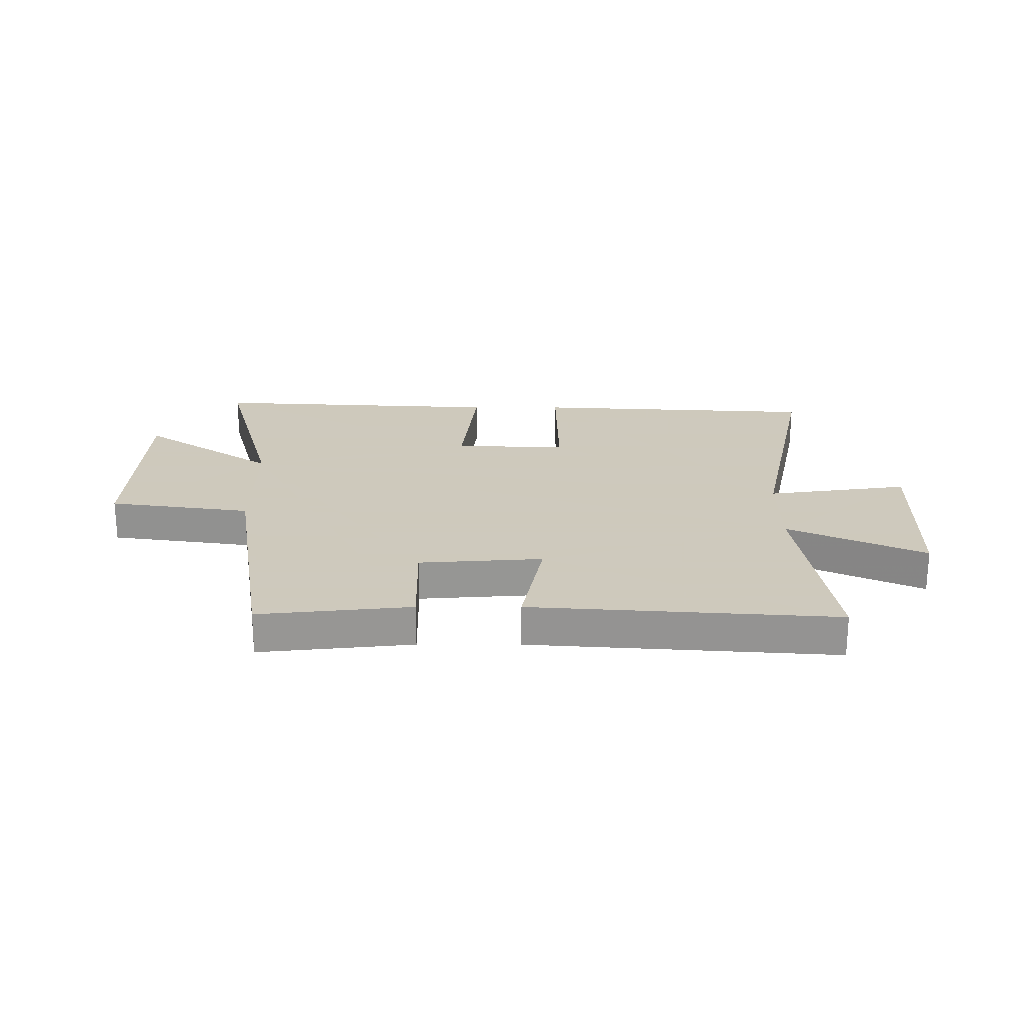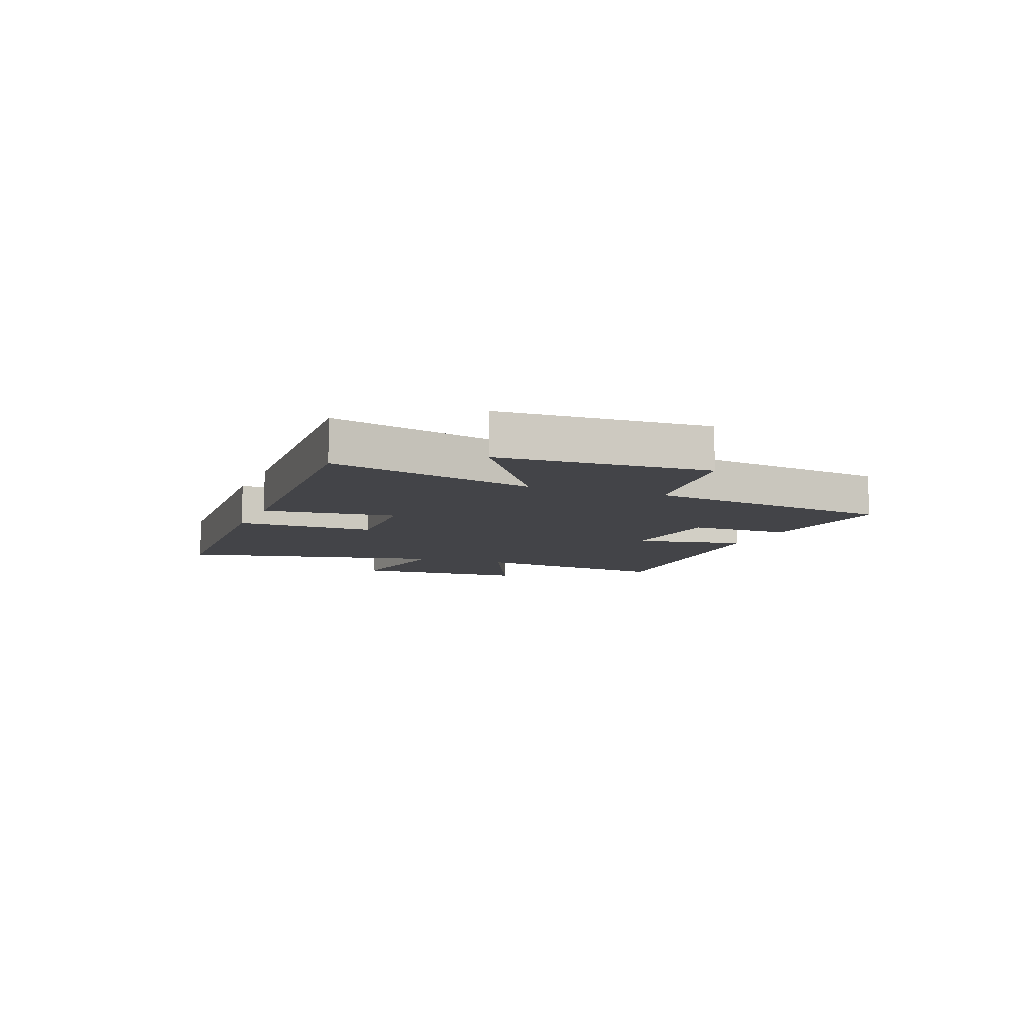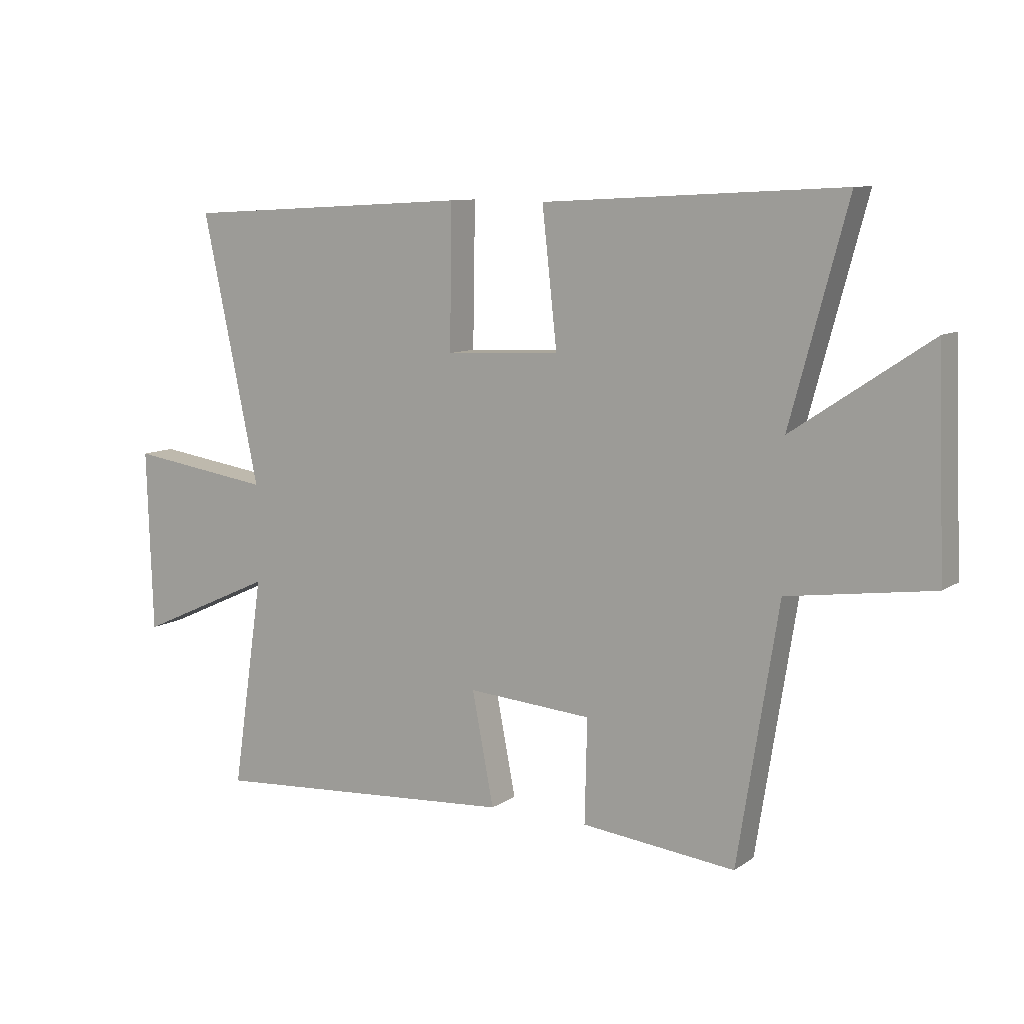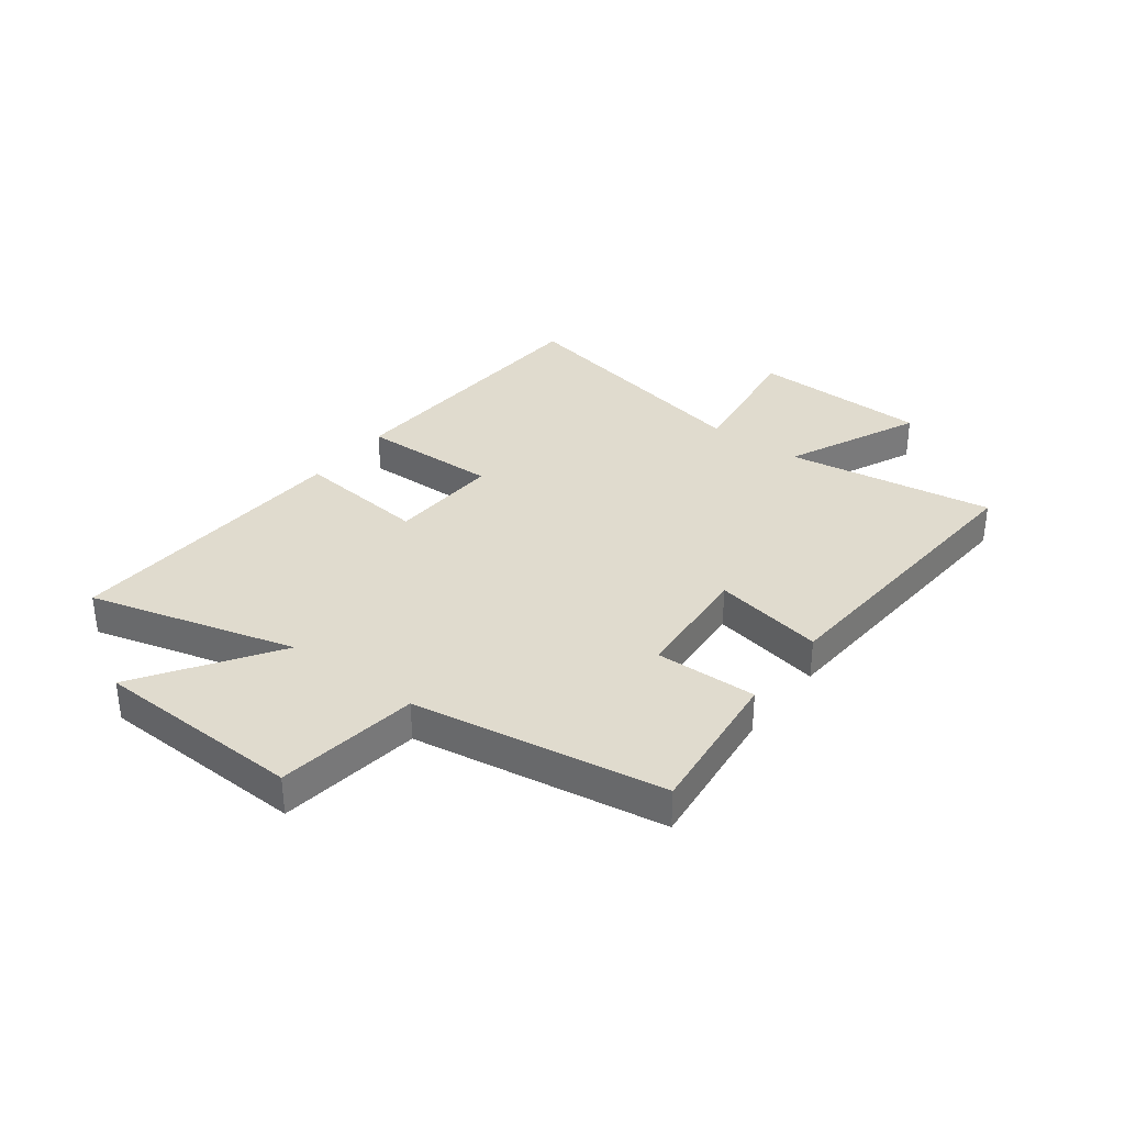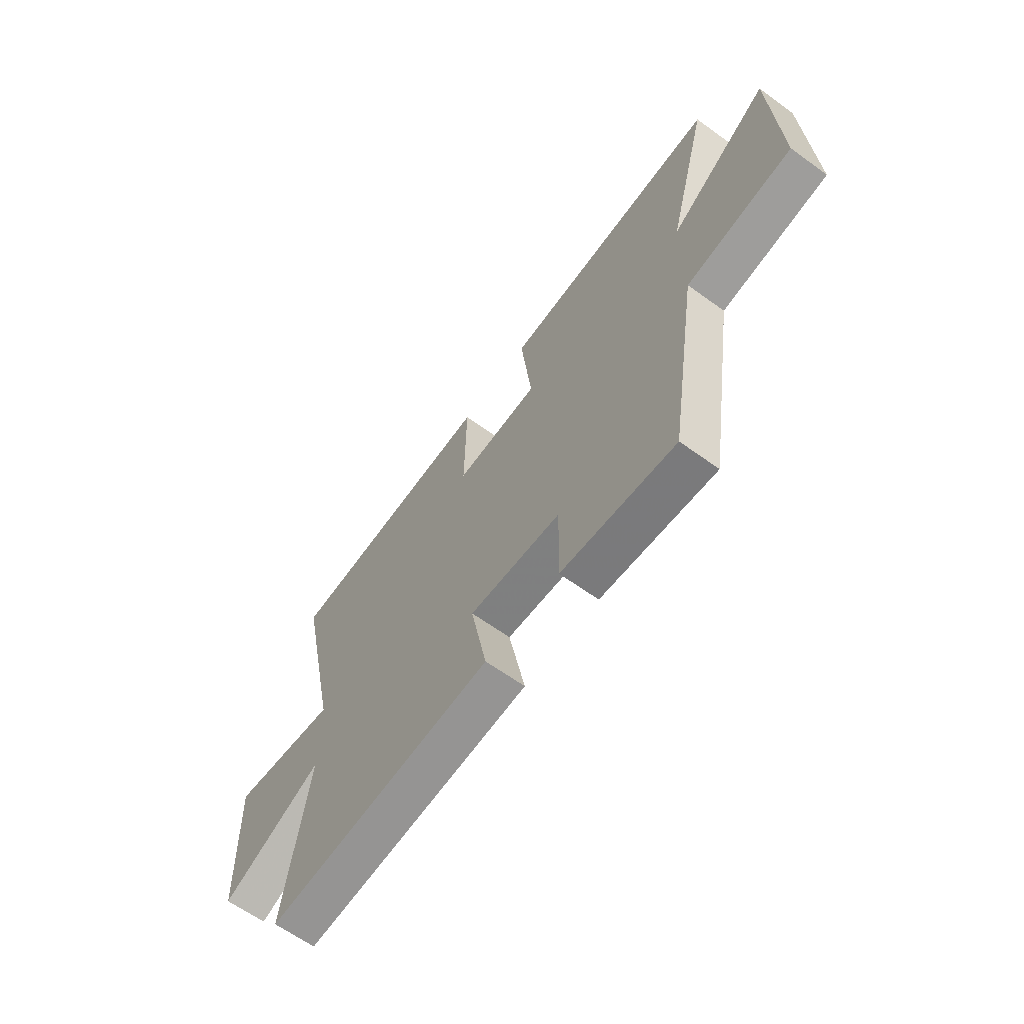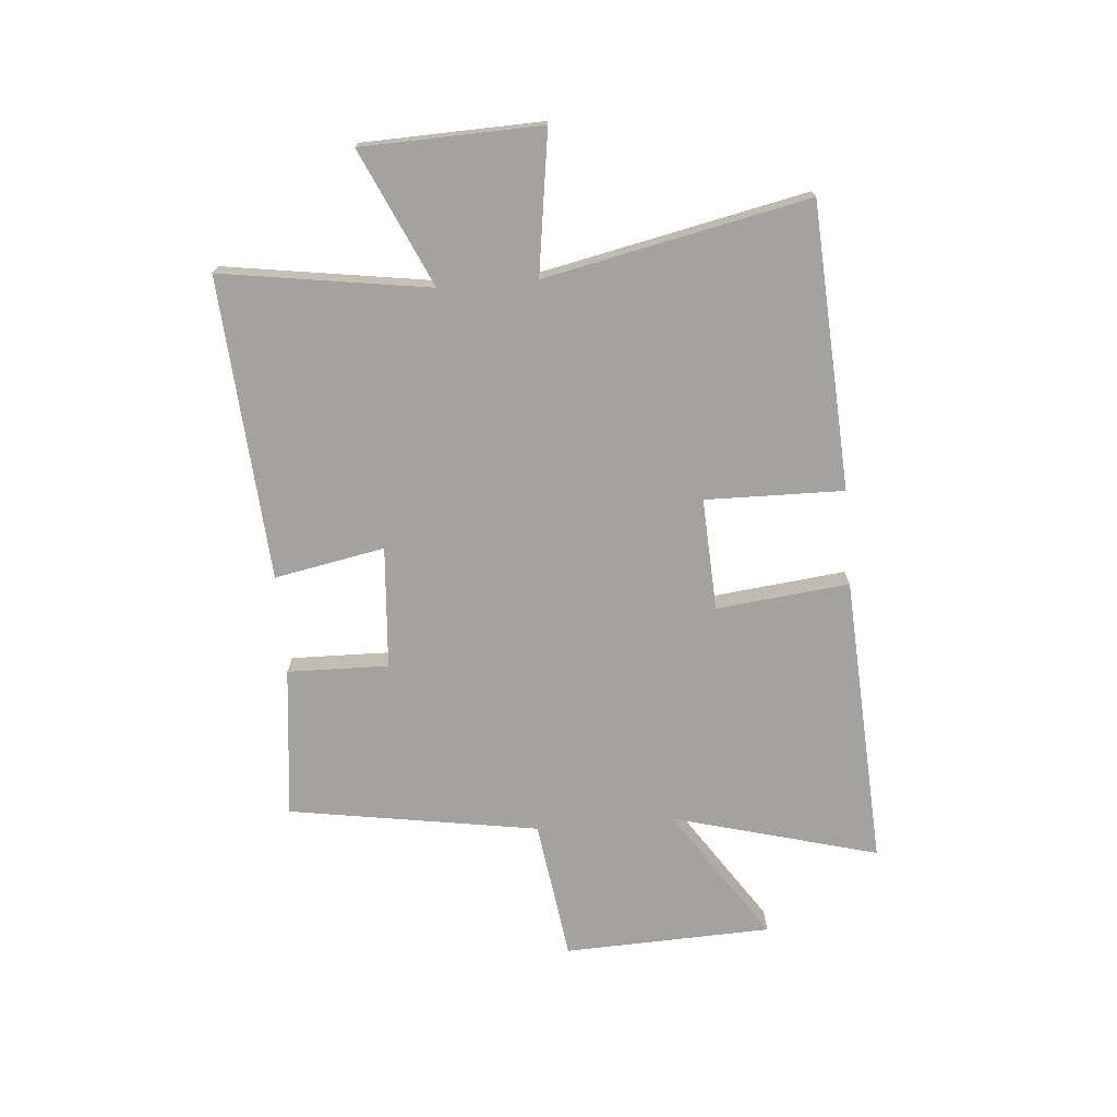
<metadata>
{"format":"obj","ext":"obj","renderer":"f3d","projection":"perspective","resolution":1024,"background":"white","views":[{"elev":22.6,"azim":-179.9,"up":"+Y"},{"elev":-8.3,"azim":68.6,"up":"+Y"},{"elev":9.7,"azim":31.5,"up":"+Z"},{"elev":33.7,"azim":126.9,"up":"+Y"},{"elev":-63.6,"azim":53.8,"up":"+Z"},{"elev":-72.4,"azim":-85.3,"up":"+Y"}]}
</metadata>
<code>
v 0.429 0.07 -0.529
v 0.16 0.07 -0.5
v 0.164 0.07 -0.32
v -0.054 0.07 -0.304
v -0.016 0.07 -0.5
v -0.555 0.07 -0.538
v -0.5 0.07 -0.168
v -0.741 0.07 -0.278
v -0.751 0.07 0.04
v -0.5 0.07 0.004
v -0.599 0.07 0.471
v -0.092 0.07 0.5
v -0.096 0.07 0.254
v 0.104 0.07 0.264
v 0.078 0.07 0.5
v 0.599 0.07 0.529
v 0.5 0.07 0.162
v 0.738 0.07 0.322
v 0.752 0.07 -0.048
v 0.5 0.07 -0.084
v 0.429 0 -0.529
v 0.16 0 -0.5
v 0.164 0 -0.32
v -0.054 0 -0.304
v -0.016 0 -0.5
v -0.555 0 -0.538
v -0.5 0 -0.168
v -0.741 0 -0.278
v -0.751 0 0.04
v -0.5 0 0.004
v -0.599 0 0.471
v -0.092 0 0.5
v -0.096 0 0.254
v 0.104 0 0.264
v 0.078 0 0.5
v 0.599 0 0.529
v 0.5 0 0.162
v 0.738 0 0.322
v 0.752 0 -0.048
v 0.5 0 -0.084
f 17 18 19 20
f 17 20 1 2
f 14 15 16 17
f 13 14 17
f 10 11 12 13
f 10 13 17
f 7 8 9 10
f 7 10 17
f 4 5 6 7
f 3 4 7 17
f 2 3 17
f 40 39 38 37
f 22 21 40 37
f 37 36 35 34
f 37 34 33
f 33 32 31 30
f 37 33 30
f 30 29 28 27
f 37 30 27
f 27 26 25 24
f 37 27 24 23
f 37 23 22
f 1 21 22 2
f 2 22 23 3
f 3 23 24 4
f 4 24 25 5
f 5 25 26 6
f 6 26 27 7
f 7 27 28 8
f 8 28 29 9
f 9 29 30 10
f 10 30 31 11
f 11 31 32 12
f 12 32 33 13
f 13 33 34 14
f 14 34 35 15
f 15 35 36 16
f 16 36 37 17
f 17 37 38 18
f 18 38 39 19
f 19 39 40 20
f 20 40 21 1

</code>
